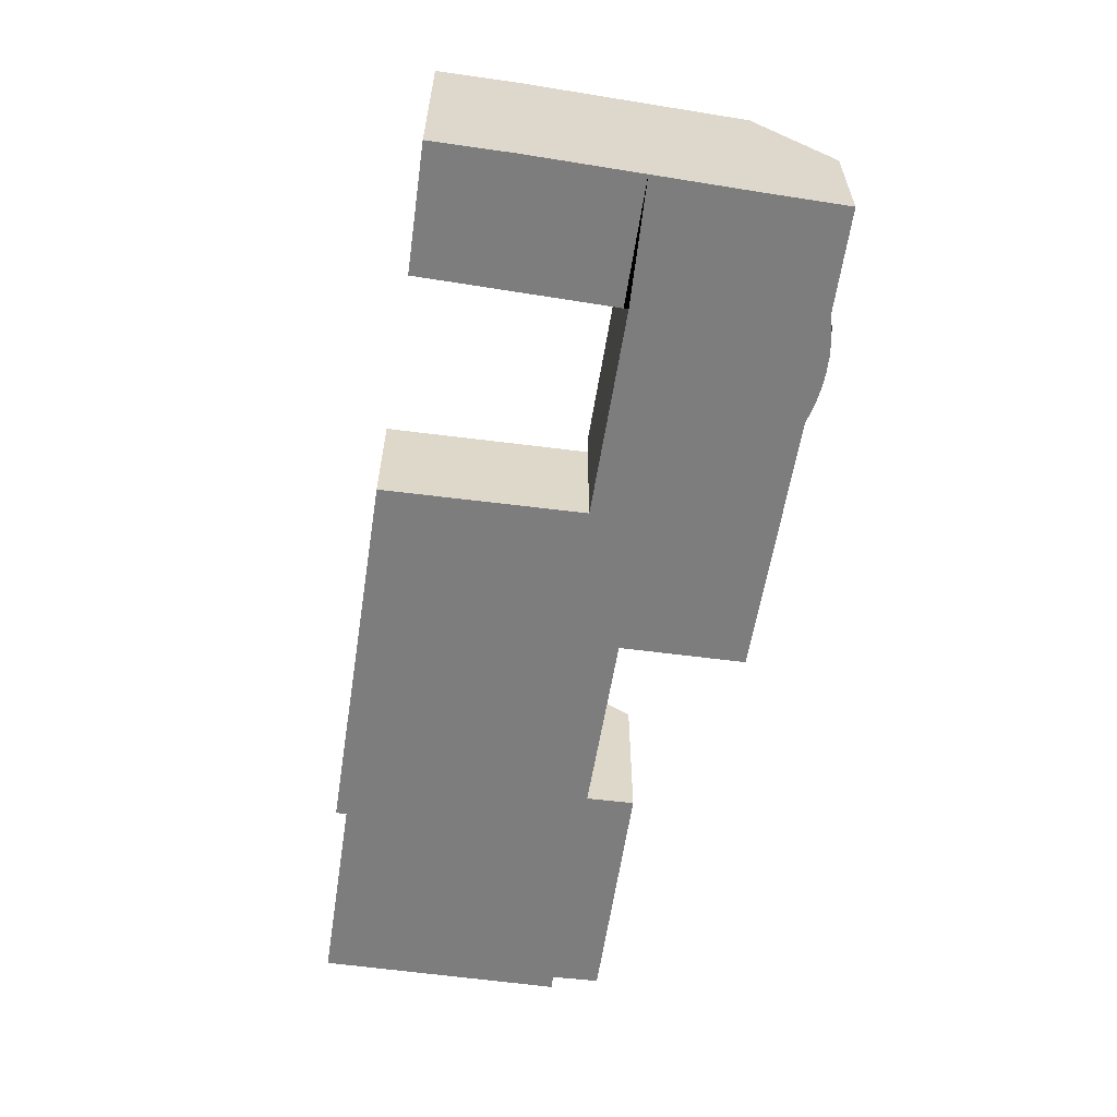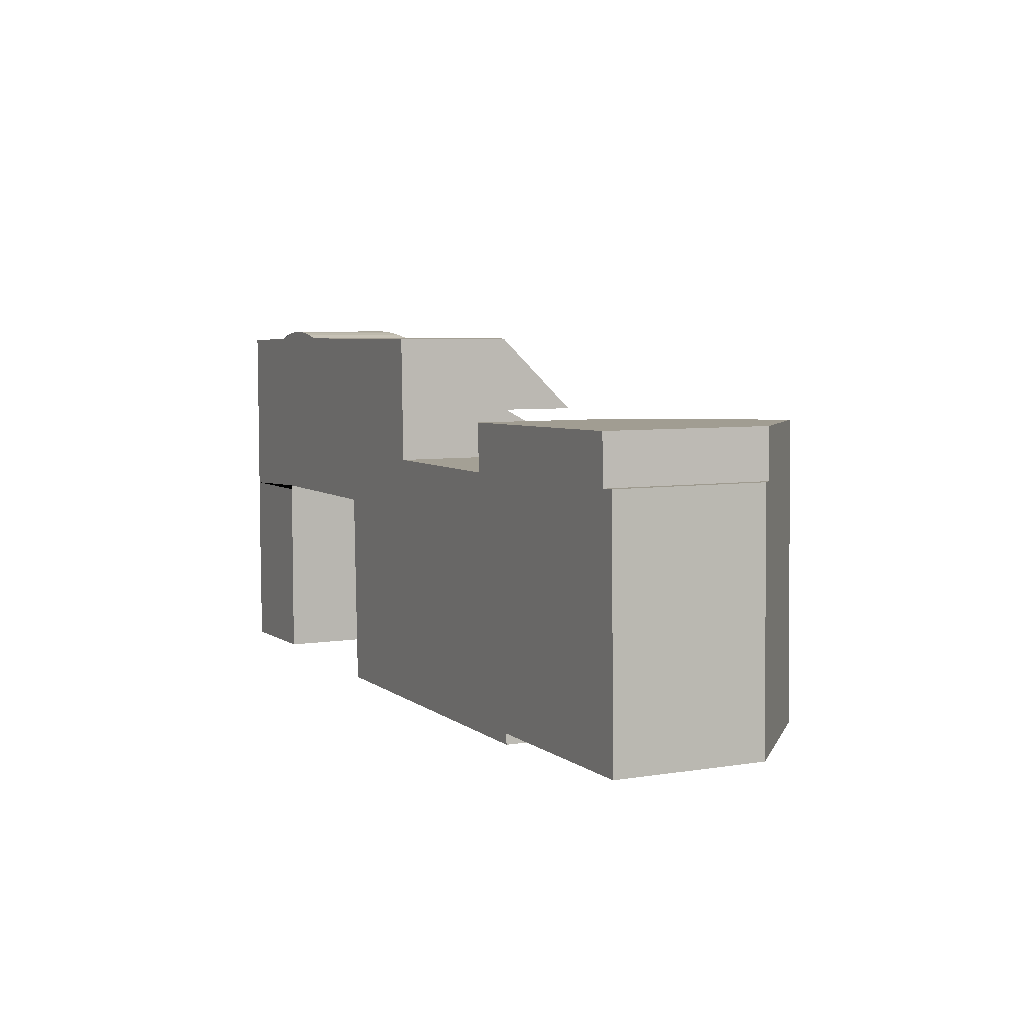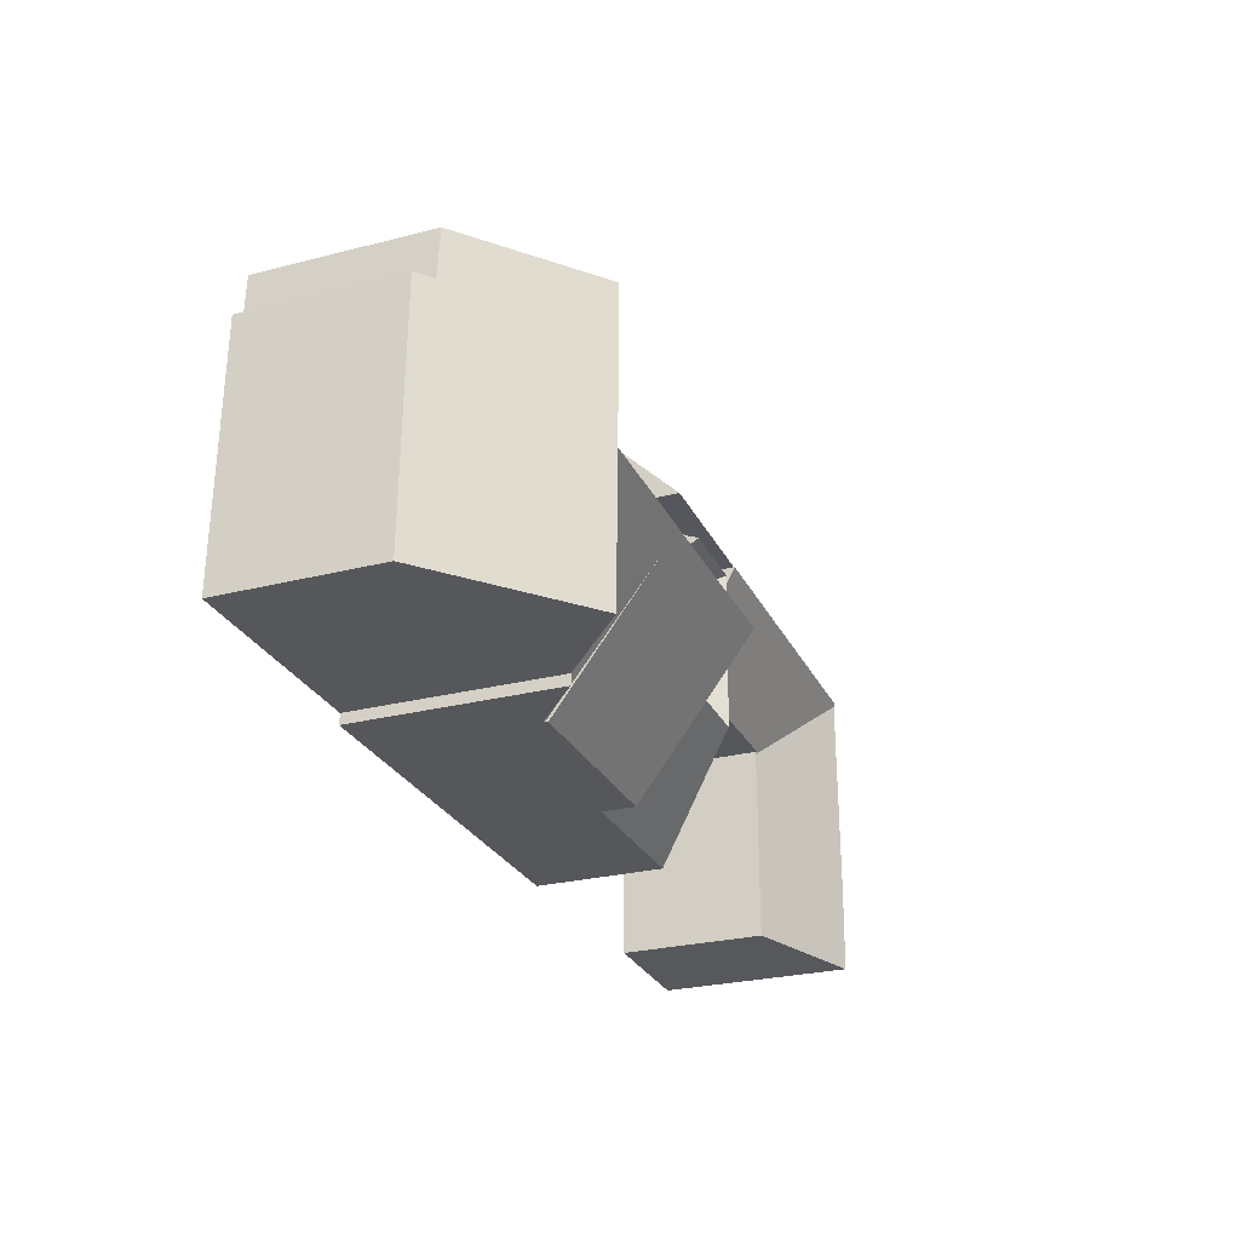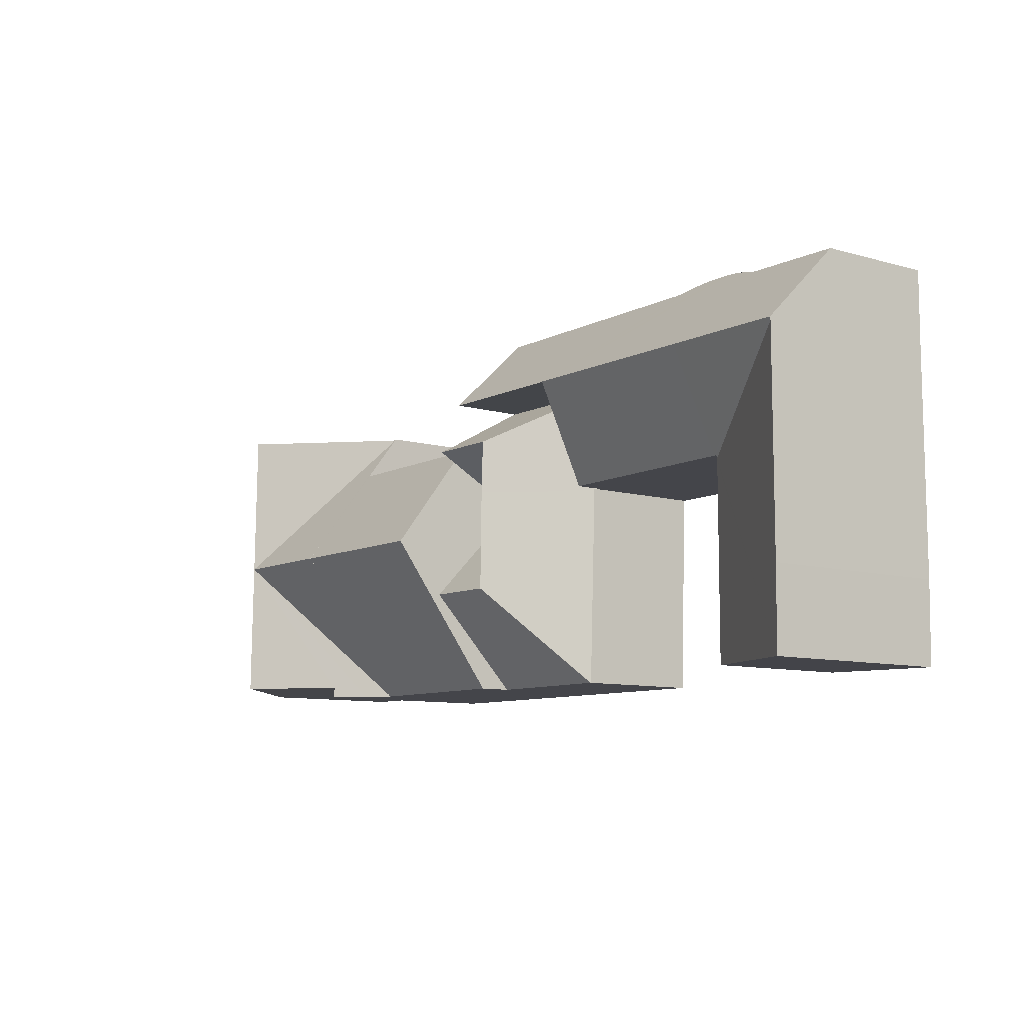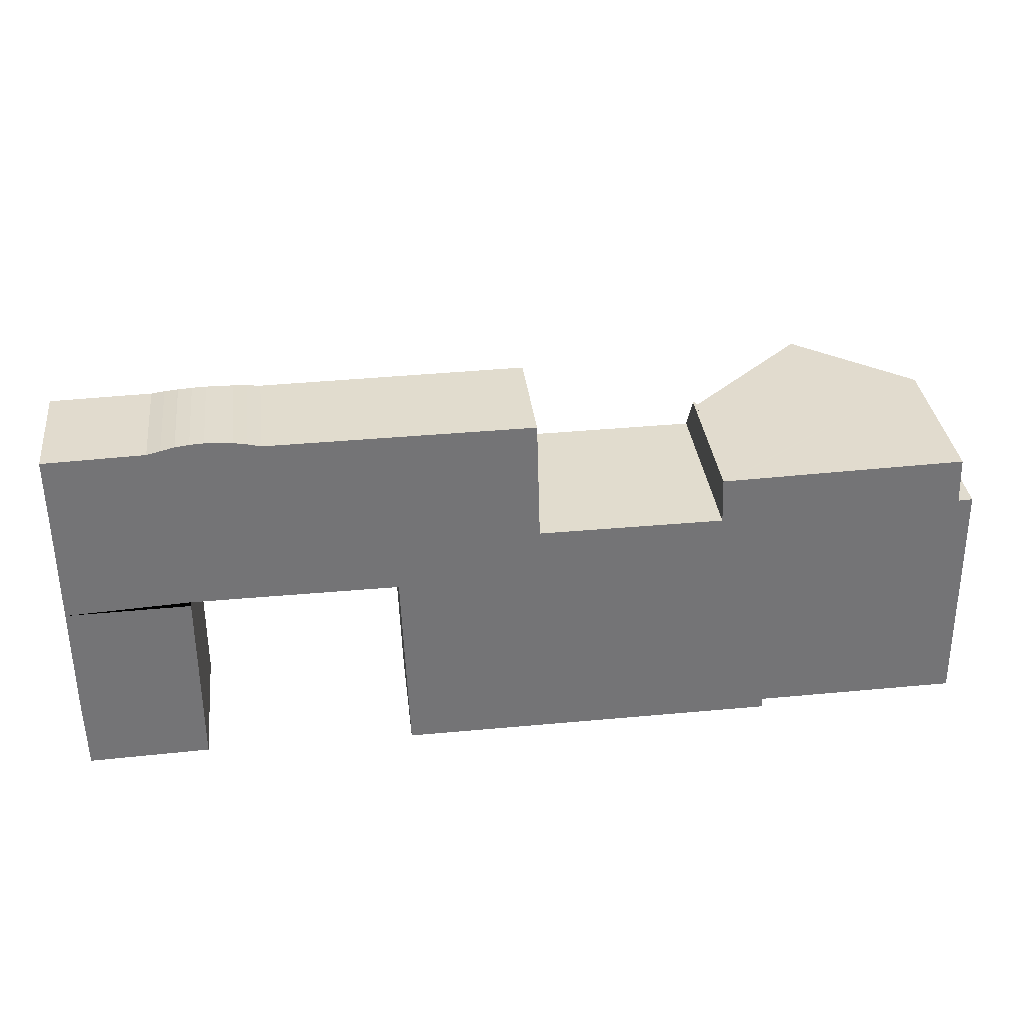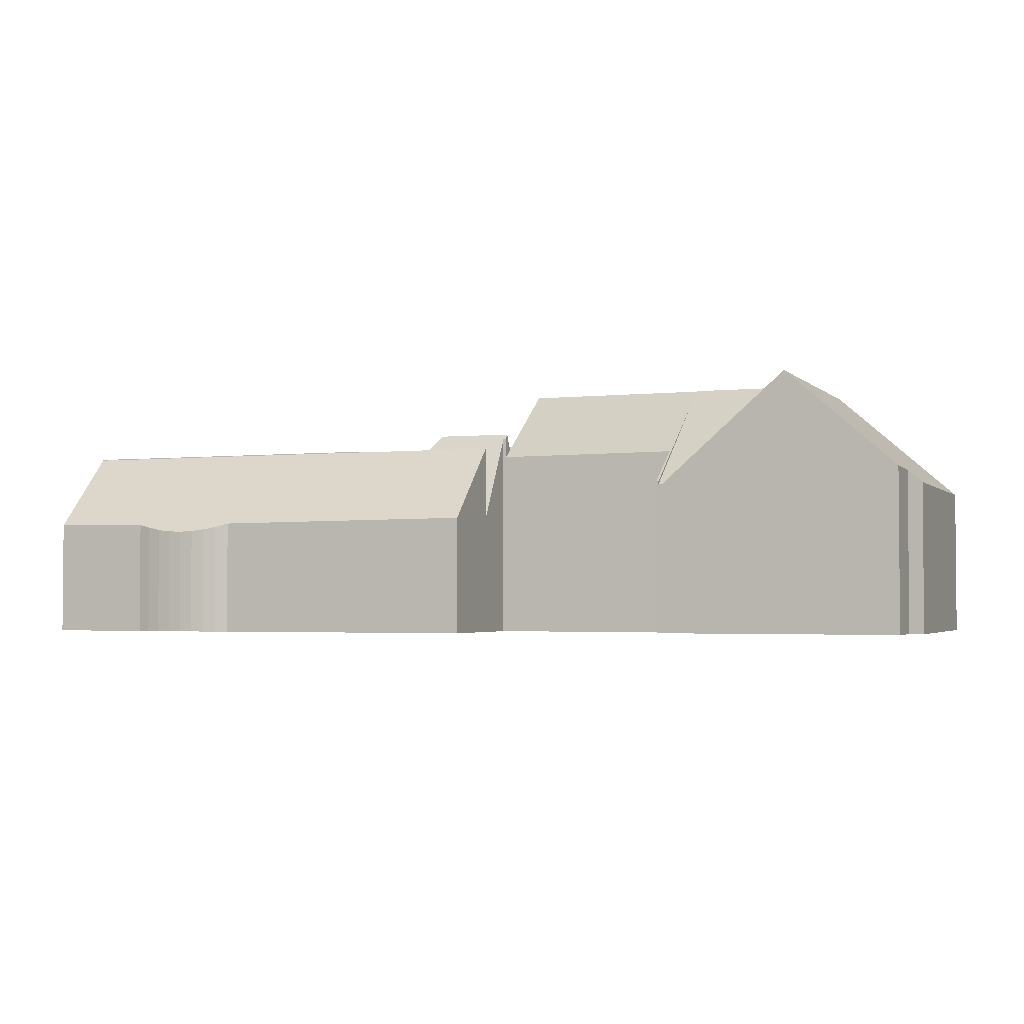
<metadata>
{"format":"obj","ext":"obj","renderer":"f3d","projection":"perspective","resolution":1024,"background":"white","views":[{"elev":-59.1,"azim":-99.4,"up":"+Y"},{"elev":6.0,"azim":64.1,"up":"+Z"},{"elev":-26.7,"azim":111.8,"up":"+Z"},{"elev":-9.5,"azim":-126.3,"up":"+Z"},{"elev":34.2,"azim":-6.7,"up":"+Z"},{"elev":-2.7,"azim":20.1,"up":"+Y"}]}
</metadata>
<code>
v  31.43 10.37 -8.551
v  27.37 6.711 -14.52
v  26.49 5.941 -14.53
v  28.49 7.703 -14.1
v  28.51 7.715 -14.51
v  31.54 10.37 -14.06
v  26.39 5.941 -14.53
v  26.29 9.77 -9.423
v  26.27 10.37 -8.621
v  26.29 5.98 -2.764
v  26.26 9.77 -7.819
v  26.16 5.981 -2.767
v  31.31 10.37 -2.653
v  35.73 6.499 -2.556
v  35.76 6.48 -3.284
v  35.82 6.451 -4.438
v  36.39 5.948 -4.414
v  36.59 5.948 -14.01
v  36.25 6.241 -14.01
v  28.49 8.631e-16 -14.1
v  31.54 8.612e-16 -14.06
v  36.25 8.581e-16 -14.01
v  36.59 8.579e-16 -14.01
v  28.51 8.886e-16 -14.51
v  26.39 8.896e-16 -14.53
v  27.37 8.892e-16 -14.52
v  26.49 8.896e-16 -14.53
v  35.73 1.565e-16 -2.556
v  35.82 2.717e-16 -4.438
v  35.76 2.011e-16 -3.284
v  36.39 2.703e-16 -4.414
v  26.29 5.77e-16 -9.423
v  26.27 5.279e-16 -8.621
v  26.16 1.694e-16 -2.767
v  26.26 4.788e-16 -7.819
v  26.29 1.692e-16 -2.764
v  31.31 1.624e-16 -2.653
v  12.9 4.71 -2.813
v  13.14 4.846 -6.807
v  13.04 4.723 -6.808
v  14.52 6.55 -6.923
v  13.15 4.847 -6.939
v  14.4 6.527 -3.812
v  16 8.377 -6.906
v  15.94 8.391 -4.836
v  18.91 8.387 -4.796
v  18.79 8.169 -4.674
v  18.91 8.171 -4.673
v  18.73 4.713 -2.722
v  18.92 7.757 -5.151
v  18.96 4.716 -6.872
v  18.99 6.444 -8.72
v  16.11 8.371 -10.83
v  19.04 8.384 -10.8
v  16.07 8.381 -9.275
v  13.44 4.873 -14.63
v  19.11 4.842 -14.59
v  14.72 6.55 -12.81
v  13.15 4.829 -6.939
v  13.42 4.854 -14.63
v  16 8.397 -6.906
v  13.42 8.96e-16 -14.63
v  13.15 4.249e-16 -6.939
v  13.14 4.168e-16 -6.807
v  13.04 4.169e-16 -6.808
v  12.9 1.722e-16 -2.813
v  13.44 8.96e-16 -14.63
v  19.11 8.932e-16 -14.59
v  18.73 1.667e-16 -2.722
v  18.91 2.861e-16 -4.673
v  18.79 2.862e-16 -4.674
v  18.91 2.937e-16 -4.796
v  18.92 3.154e-16 -5.151
v  18.96 4.208e-16 -6.872
v  18.99 5.339e-16 -8.72
v  19.04 6.611e-16 -10.8
v  4.912 5.681 -6.956
v  0.016 7.617 -7.092
v  0.017 7.608 -3.129
v  0.015 7.626 -11.51
v  0.073 7.609 -14.66
v  4.912 5.681 -7.035
v  4.915 5.694 -14.54
v  13.04 5.703 -6.808
v  4.991 7.665 -2.937
v  12.9 7.669 -2.813
v  8.757 5.72 -6.83
v  5.011 5.732 -6.851
v  0.017 7.665 -3.014
v  4.912 5.732 -6.851
v  4.912 4.195e-16 -6.851
v  4.912 4.308e-16 -7.035
v  4.915 8.904e-16 -14.54
v  4.912 4.259e-16 -6.956
v  0.073 8.978e-16 -14.66
v  8.757 4.182e-16 -6.83
v  5.011 4.195e-16 -6.851
v  0.015 7.049e-16 -11.51
v  0.016 4.343e-16 -7.092
v  0.017 1.846e-16 -3.014
v  0.017 1.916e-16 -3.129
v  4.991 1.798e-16 -2.937
v  3.941 4.539 0.104
v  0.017 7.084 -2.471
v  0 4.582 2.806e-16
v  0.017 7.635 -3.014
v  4.991 7.635 -2.937
v  5.012 4.293 0.364
v  5.559 4.233 0.432
v  12.9 7.635 -2.813
v  6.11 4.214 0.459
v  6.641 4.237 0.445
v  7.169 4.299 0.392
v  7.692 4.4 0.3
v  8.207 4.539 0.171
v  12.79 4.576 0.206
v  18.65 4.623 0.251
v  18.73 7.635 -2.722
v  18.65 -1.537e-17 0.251
v  12.79 -1.261e-17 0.206
v  8.207 -1.047e-17 0.171
v  0 0 0
v  3.941 -6.368e-18 0.104
v  4.472 4.396 0.254
v  4.472 -1.555e-17 0.254
v  4.963 4.303 0.353
v  4.975 -2.18e-17 0.356
v  4.975 4.301 0.356
v  5.012 -2.229e-17 0.364
v  5.559 -2.645e-17 0.432
v  6.11 -2.811e-17 0.459
v  6.641 -2.725e-17 0.445
v  7.169 -2.4e-17 0.392
v  7.692 -1.837e-17 0.3
v  0.017 1.513e-16 -2.471
v  23.49 6.075 -14.55
v  26.39 6.065 -14.53
v  19.11 6.09 -14.59
v  19.04 8.841 -10.8
v  18.99 10.35 -8.72
v  26.27 10.35 -8.621
v  26.16 6.104 -2.767
v  26.13 7.46 -4.636
v  26.06 6.104 -2.769
v  18.96 9.005 -6.872
v  18.91 7.499 -4.796
v  18.91 7.41 -4.673
v  23.49 8.911e-16 -14.55
v  26.13 2.839e-16 -4.636
v  26.06 1.696e-16 -2.769
g defaultobject
f 1 2 3
f 2 1 4
f 2 4 5
f 4 1 6
f 7 1 3
f 1 7 8
f 1 8 9
f 10 11 12
f 11 10 1
f 11 1 9
f 1 10 13
f 14 1 13
f 1 14 15
f 1 15 16
f 1 16 17
f 1 17 18
f 1 18 6
f 6 18 19
f 19 4 6
f 4 19 20
f 20 19 18
f 20 18 21
f 21 18 22
f 22 18 23
f 24 2 5
f 2 24 3
f 3 24 7
f 7 24 25
f 25 24 26
f 25 26 27
f 4 24 5
f 24 4 20
f 28 15 14
f 15 28 16
f 16 28 29
f 29 28 30
f 31 18 17
f 18 31 23
f 25 8 7
f 8 25 9
f 9 25 11
f 11 25 12
f 12 25 32
f 12 32 33
f 12 33 34
f 34 33 35
f 34 10 12
f 10 14 13
f 14 10 34
f 14 34 36
f 14 36 37
f 14 37 28
f 29 17 16
f 17 29 31
f 37 30 28
f 30 37 29
f 29 23 31
f 23 29 37
f 23 37 36
f 23 36 34
f 23 34 35
f 23 35 33
f 23 33 32
f 23 32 20
f 20 32 25
f 23 20 22
f 22 20 21
f 20 25 27
f 20 27 26
f 20 26 24
f 38 39 40
f 39 41 42
f 41 39 38
f 41 38 43
f 41 43 44
f 44 43 45
f 46 47 48
f 47 46 45
f 47 38 49
f 38 47 43
f 43 47 45
f 45 50 51
f 50 45 46
f 52 53 51
f 53 52 54
f 55 51 53
f 51 55 44
f 51 44 45
f 56 54 57
f 54 56 58
f 54 58 53
f 59 58 60
f 58 59 53
f 53 59 55
f 55 59 61
f 61 59 41
f 62 59 60
f 59 62 63
f 59 63 39
f 39 63 64
f 65 38 40
f 38 65 66
f 64 40 39
f 40 64 65
f 57 60 56
f 60 57 62
f 62 57 67
f 67 57 68
f 38 69 49
f 69 38 66
f 47 70 48
f 70 47 71
f 49 71 47
f 71 49 69
f 48 50 46
f 50 48 70
f 50 70 51
f 52 57 54
f 57 52 51
f 57 51 70
f 57 70 72
f 57 72 73
f 57 73 74
f 57 74 68
f 68 74 75
f 68 75 76
f 65 64 66
f 66 71 69
f 71 66 73
f 73 66 74
f 74 66 75
f 75 66 76
f 76 66 68
f 68 66 64
f 68 64 63
f 68 63 67
f 67 63 62
f 71 72 70
f 72 71 73
f 77 78 79
f 78 77 80
f 80 77 81
f 81 77 82
f 81 82 83
f 84 85 86
f 85 84 87
f 85 87 88
f 85 88 89
f 89 88 90
f 89 90 77
f 89 77 79
f 66 84 86
f 84 66 65
f 91 77 90
f 77 91 82
f 82 91 83
f 83 91 92
f 83 92 93
f 92 91 94
f 83 95 81
f 95 83 93
f 65 87 84
f 87 65 96
f 87 96 88
f 88 96 90
f 90 96 91
f 91 96 97
f 81 98 80
f 98 81 95
f 98 78 80
f 78 98 79
f 79 98 99
f 79 99 89
f 89 99 100
f 100 99 101
f 100 85 89
f 85 100 86
f 86 100 102
f 86 102 66
f 102 65 66
f 65 102 100
f 65 100 96
f 96 100 101
f 96 101 91
f 91 101 99
f 96 91 97
f 91 99 94
f 94 99 92
f 92 99 93
f 93 99 98
f 93 98 95
f 103 104 105
f 104 103 106
f 106 103 107
f 107 103 108
f 107 108 109
f 107 109 110
f 110 109 111
f 110 111 112
f 110 112 113
f 110 113 114
f 110 114 115
f 110 115 116
f 110 116 117
f 110 117 118
f 116 119 117
f 119 116 120
f 120 116 115
f 120 115 121
f 122 103 105
f 103 122 123
f 123 124 103
f 124 123 125
f 125 126 124
f 126 125 127
f 127 128 126
f 127 108 128
f 108 127 129
f 129 109 108
f 109 129 130
f 130 111 109
f 111 130 131
f 111 132 112
f 132 111 131
f 112 133 113
f 133 112 132
f 113 134 114
f 134 113 133
f 114 121 115
f 121 114 134
f 117 69 118
f 69 117 119
f 69 110 118
f 110 69 66
f 110 66 107
f 107 66 102
f 107 102 106
f 106 102 100
f 100 104 106
f 104 100 105
f 105 100 122
f 122 100 135
f 120 69 119
f 69 120 66
f 66 120 121
f 66 121 102
f 102 121 134
f 102 134 133
f 102 133 132
f 102 132 131
f 102 131 130
f 102 130 129
f 102 129 123
f 102 123 100
f 100 123 135
f 135 123 122
f 136 8 137
f 8 136 138
f 8 138 139
f 8 139 140
f 8 140 141
f 142 143 144
f 143 142 11
f 143 11 50
f 50 11 145
f 145 11 140
f 140 11 141
f 143 146 147
f 146 143 50
f 11 8 141
f 8 11 142
f 8 142 137
f 137 142 34
f 137 34 25
f 25 34 35
f 25 35 33
f 25 33 32
f 25 136 137
f 136 25 138
f 138 25 68
f 68 25 148
f 76 138 68
f 138 76 139
f 139 76 75
f 139 75 140
f 140 75 74
f 140 74 145
f 145 74 73
f 145 73 50
f 50 73 72
f 50 72 146
f 146 72 70
f 146 70 147
f 149 144 143
f 144 149 150
f 147 149 143
f 149 147 70
f 150 142 144
f 142 150 34
f 34 149 35
f 149 34 150
f 35 149 70
f 35 70 33
f 33 70 32
f 32 70 25
f 25 70 148
f 148 70 72
f 148 72 73
f 148 73 74
f 148 74 75
f 148 75 68
f 68 75 76

</code>
